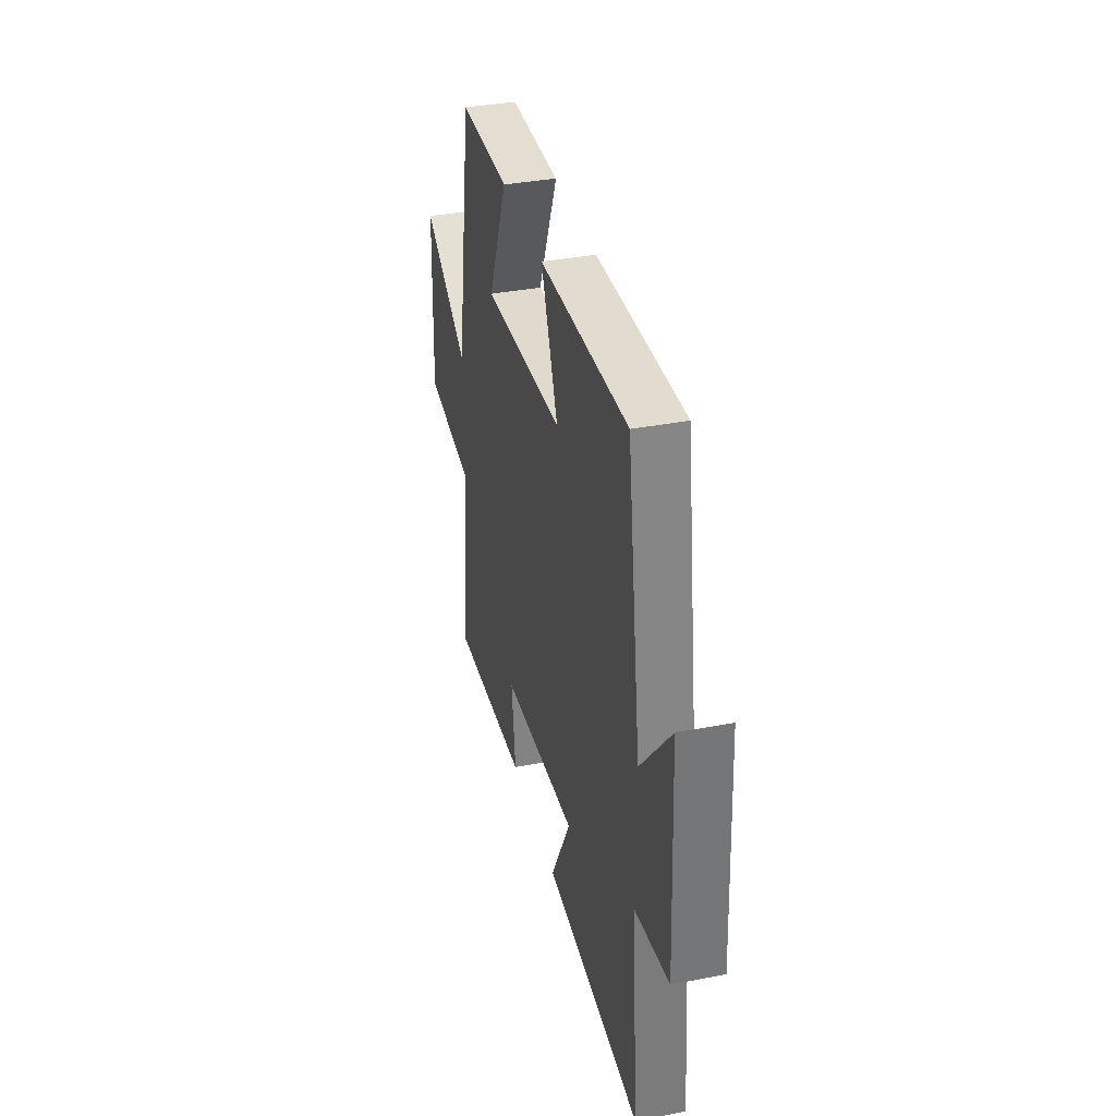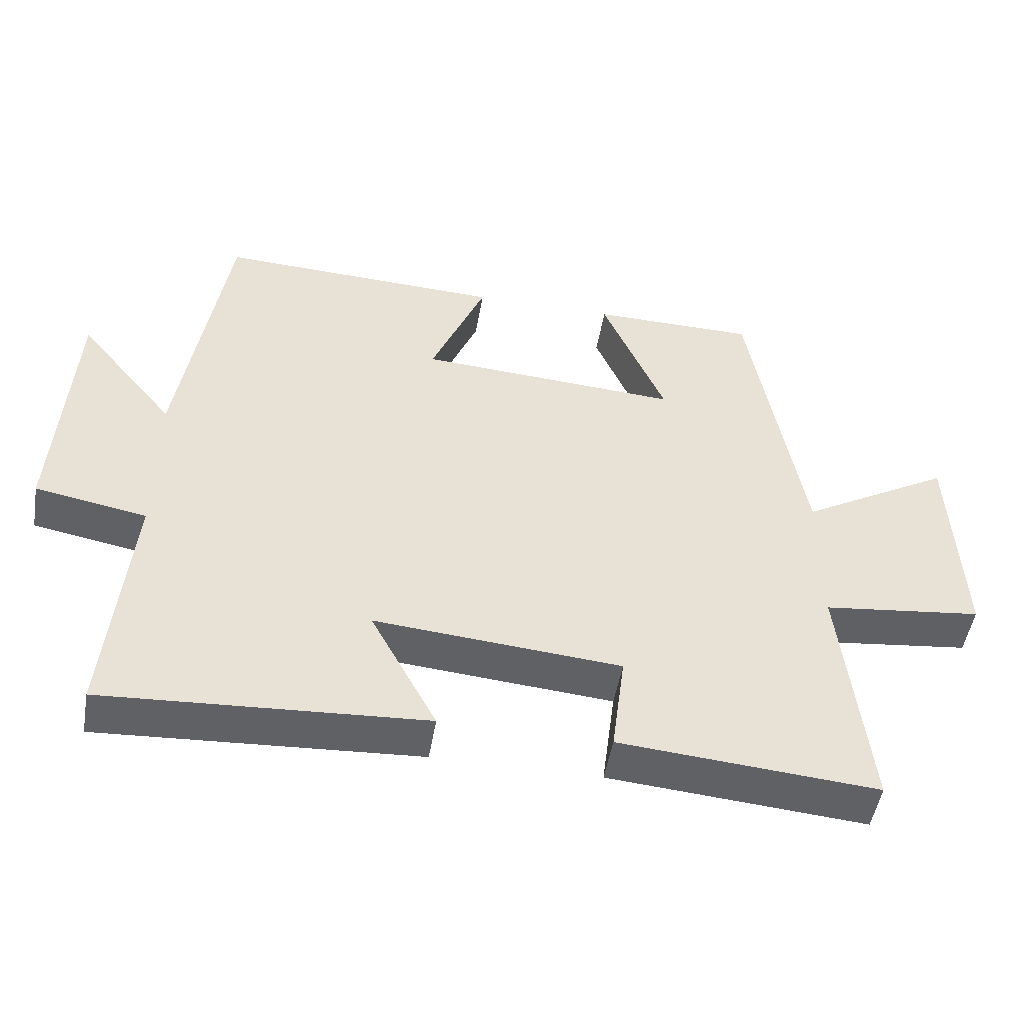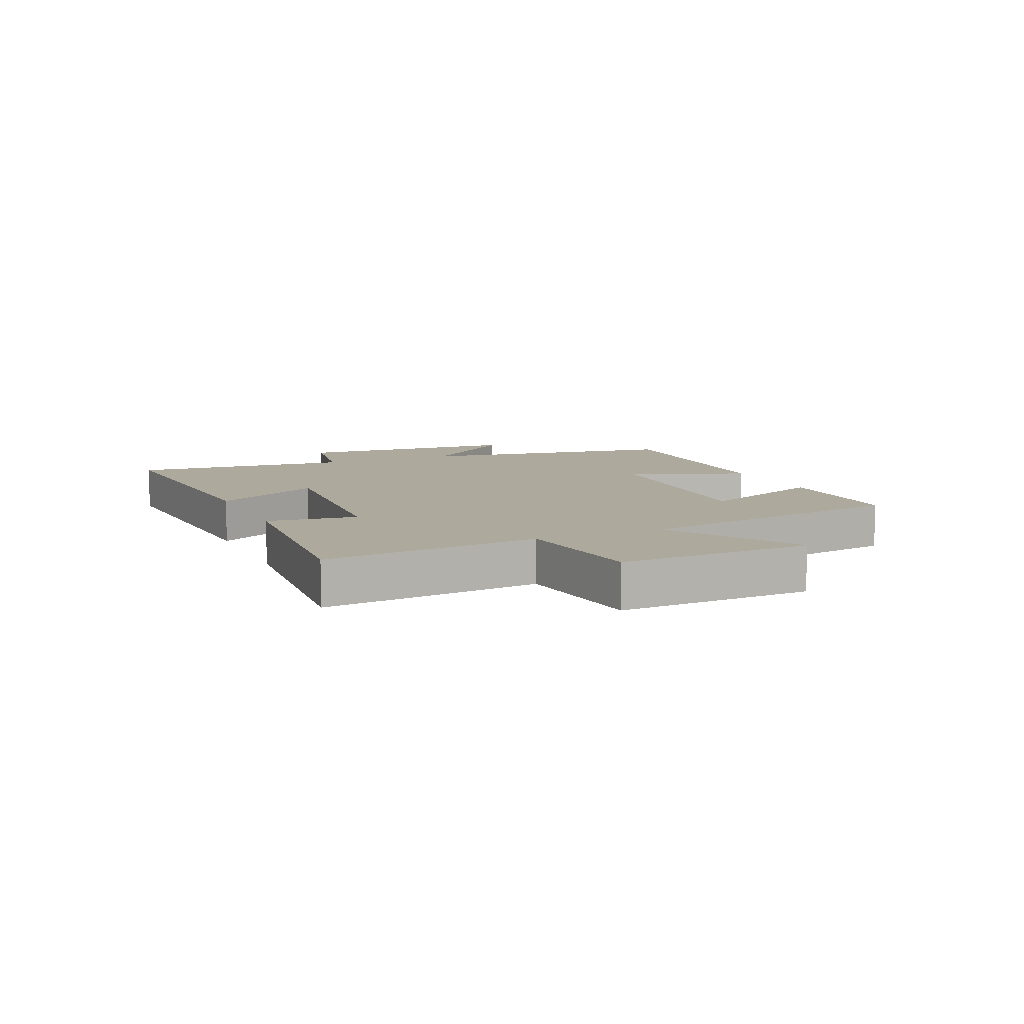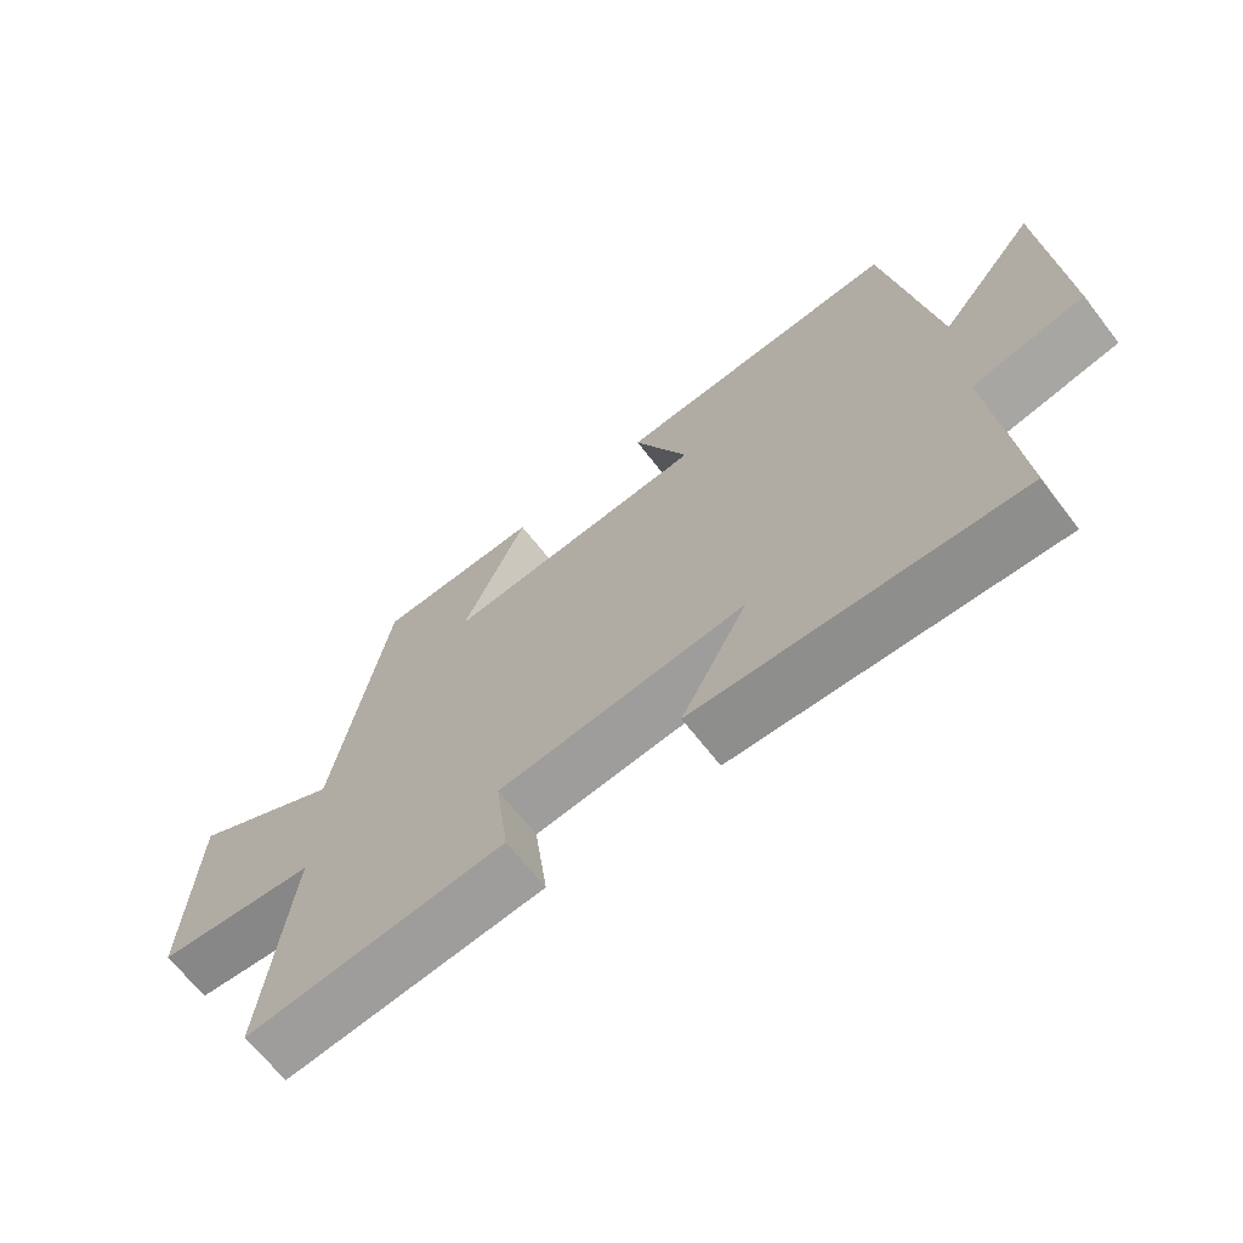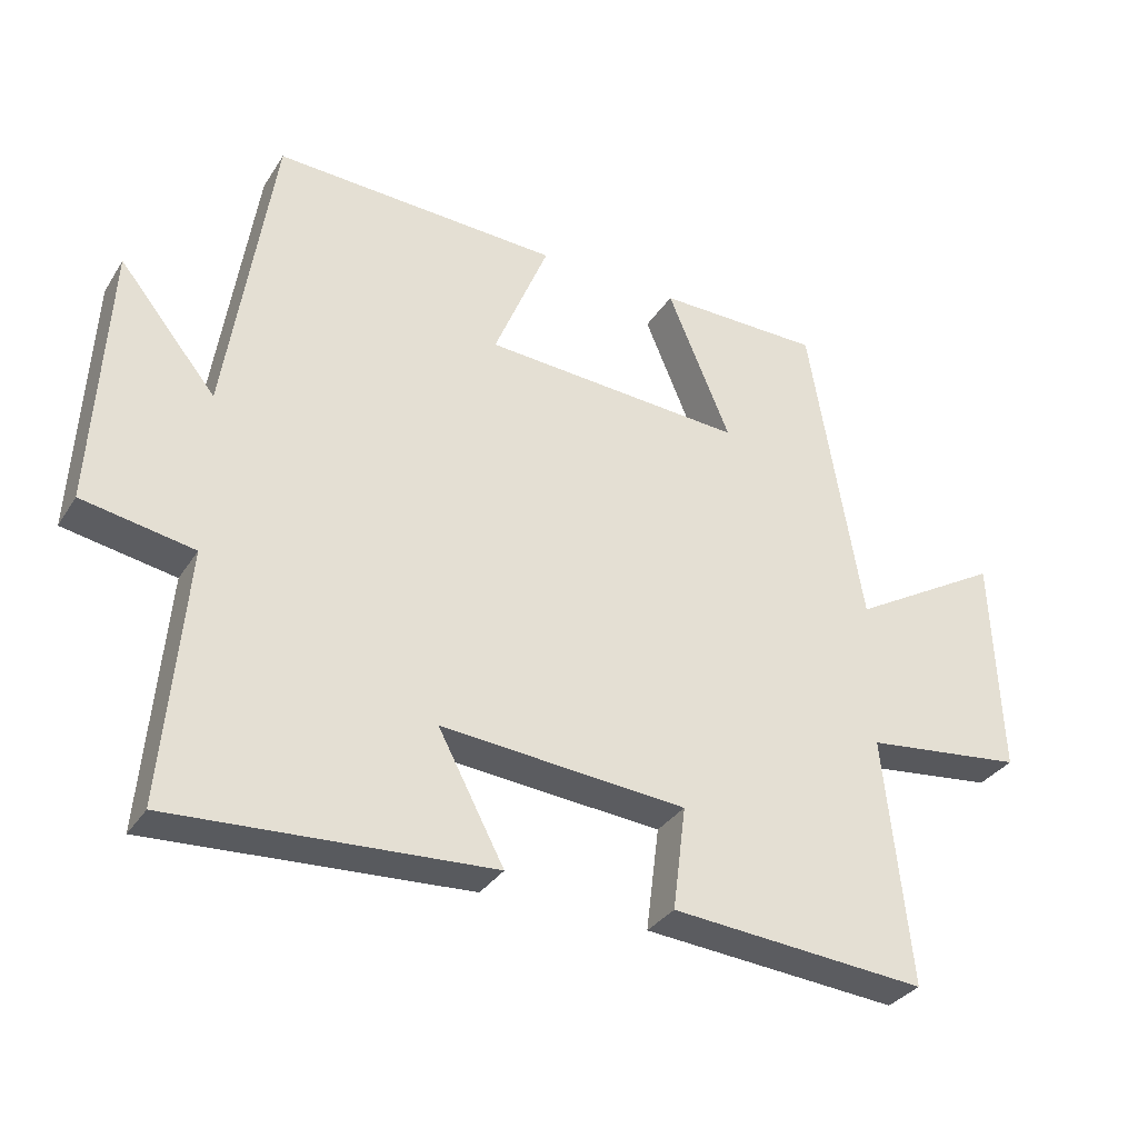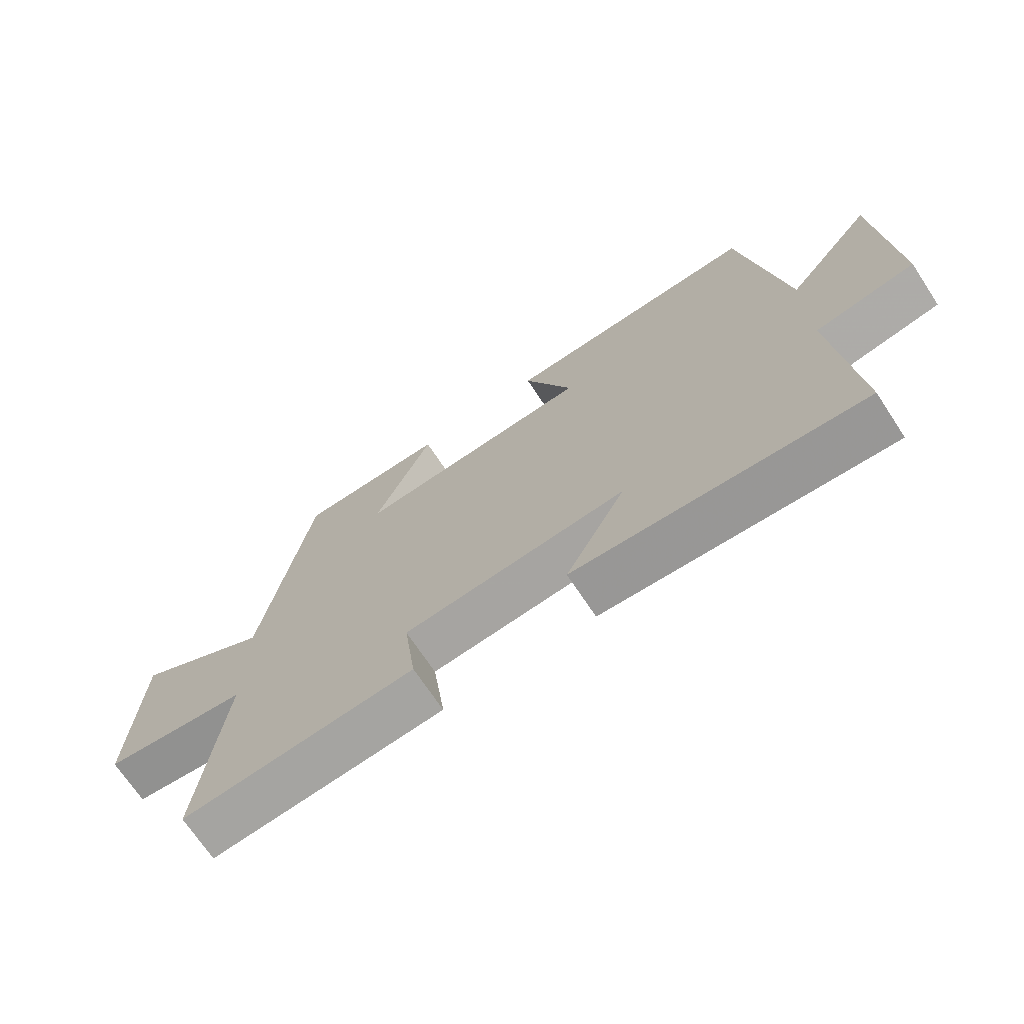
<metadata>
{"format":"obj","ext":"obj","renderer":"f3d","projection":"perspective","resolution":1024,"background":"white","views":[{"elev":36.7,"azim":76.0,"up":"+Z"},{"elev":-49.9,"azim":170.4,"up":"+Z"},{"elev":8.8,"azim":-114.0,"up":"+Y"},{"elev":-67.3,"azim":37.9,"up":"+Z"},{"elev":-33.0,"azim":152.2,"up":"+Z"},{"elev":-70.5,"azim":33.5,"up":"+Z"}]}
</metadata>
<code>
v -0.424 0.07 0.498
v -0.187 0.07 0.5
v -0.278 0.07 0.283
v 0.1 0.07 0.307
v 0.021 0.07 0.5
v 0.434 0.07 0.517
v 0.5 0.07 0.076
v 0.64 0.07 0.247
v 0.66 0.07 -0.133
v 0.5 0.07 -0.162
v 0.531 0.07 -0.527
v 0.073 0.07 -0.5
v 0.168 0.07 -0.321
v -0.186 0.07 -0.351
v -0.167 0.07 -0.5
v -0.537 0.07 -0.53
v -0.5 0.07 -0.173
v -0.73 0.07 -0.146
v -0.718 0.07 0.172
v -0.5 0.07 0.045
v -0.424 0 0.498
v -0.187 0 0.5
v -0.278 0 0.283
v 0.1 0 0.307
v 0.021 0 0.5
v 0.434 0 0.517
v 0.5 0 0.076
v 0.64 0 0.247
v 0.66 0 -0.133
v 0.5 0 -0.162
v 0.531 0 -0.527
v 0.073 0 -0.5
v 0.168 0 -0.321
v -0.186 0 -0.351
v -0.167 0 -0.5
v -0.537 0 -0.53
v -0.5 0 -0.173
v -0.73 0 -0.146
v -0.718 0 0.172
v -0.5 0 0.045
f 17 18 19 20
f 1 2 3
f 20 1 3
f 17 20 3
f 16 17 3
f 15 16 3
f 14 15 3
f 13 14 3 4
f 10 11 12 13
f 10 13 4
f 7 8 9 10
f 6 7 10
f 5 6 10
f 4 5 10
f 40 39 38 37
f 23 22 21
f 23 21 40
f 23 40 37
f 23 37 36
f 23 36 35
f 23 35 34
f 24 23 34 33
f 33 32 31 30
f 24 33 30
f 30 29 28 27
f 30 27 26
f 30 26 25
f 30 25 24
f 1 21 22 2
f 2 22 23 3
f 3 23 24 4
f 4 24 25 5
f 5 25 26 6
f 6 26 27 7
f 7 27 28 8
f 8 28 29 9
f 9 29 30 10
f 10 30 31 11
f 11 31 32 12
f 12 32 33 13
f 13 33 34 14
f 14 34 35 15
f 15 35 36 16
f 16 36 37 17
f 17 37 38 18
f 18 38 39 19
f 19 39 40 20
f 20 40 21 1

</code>
